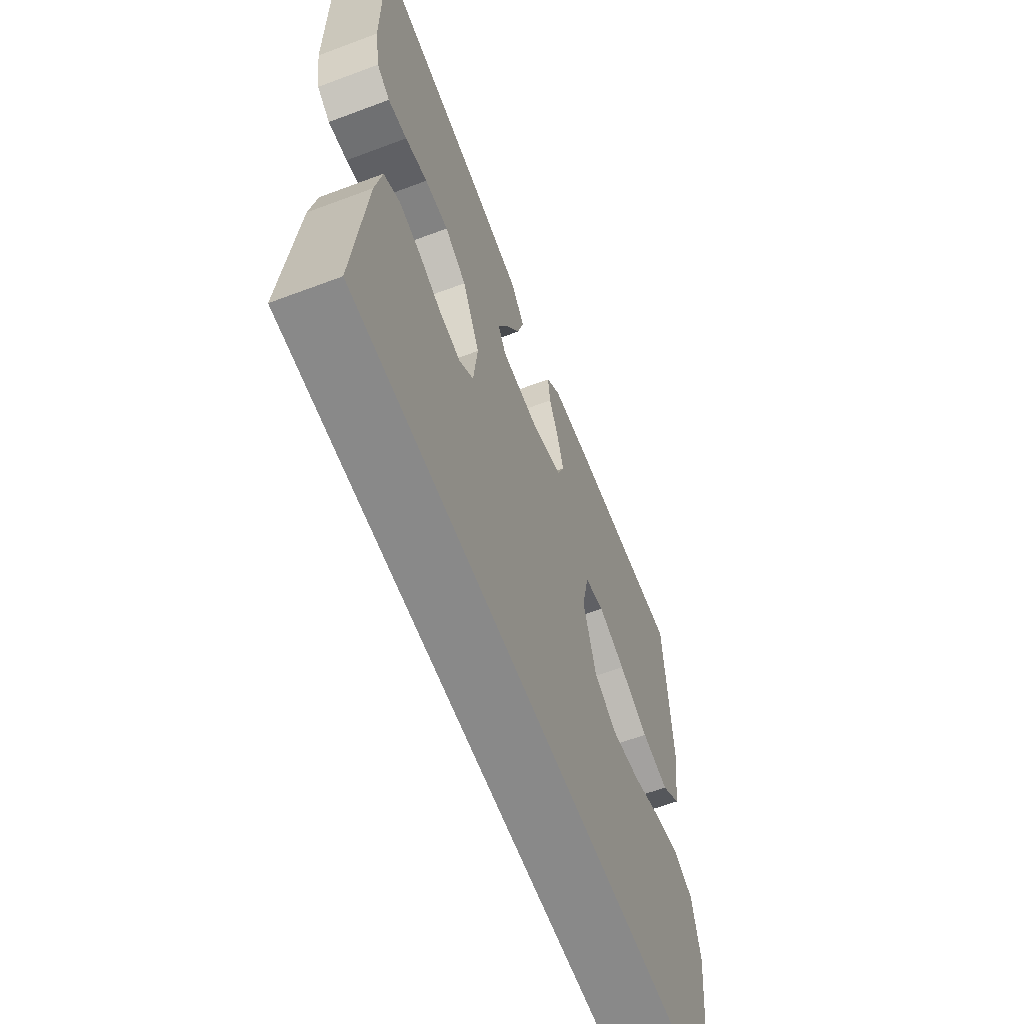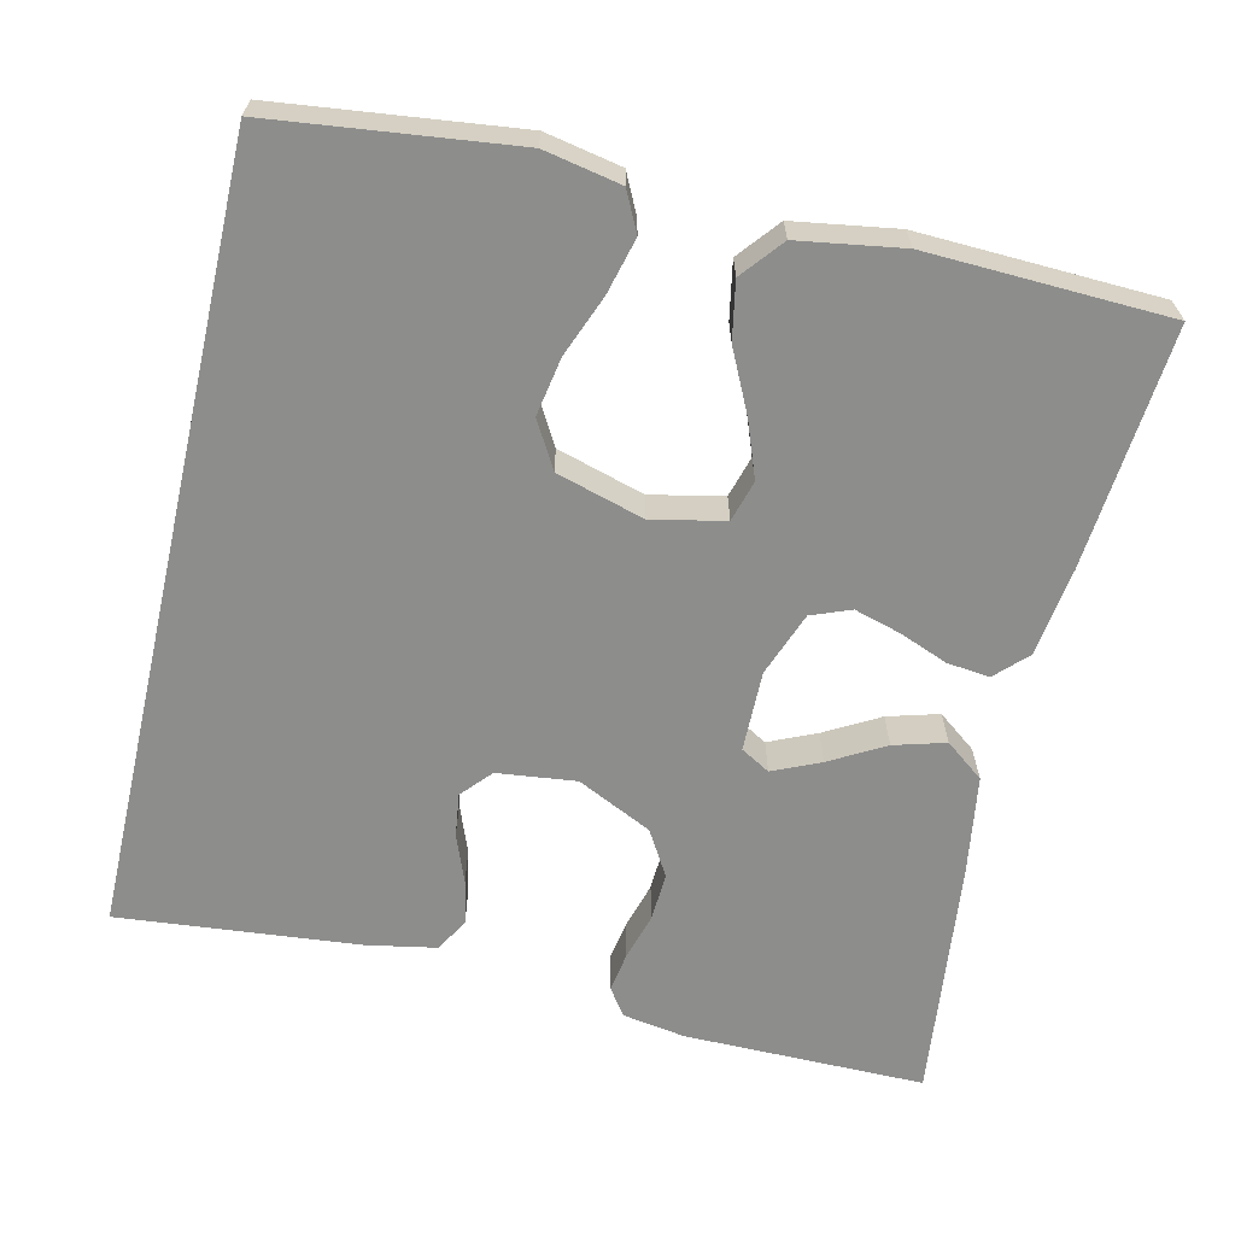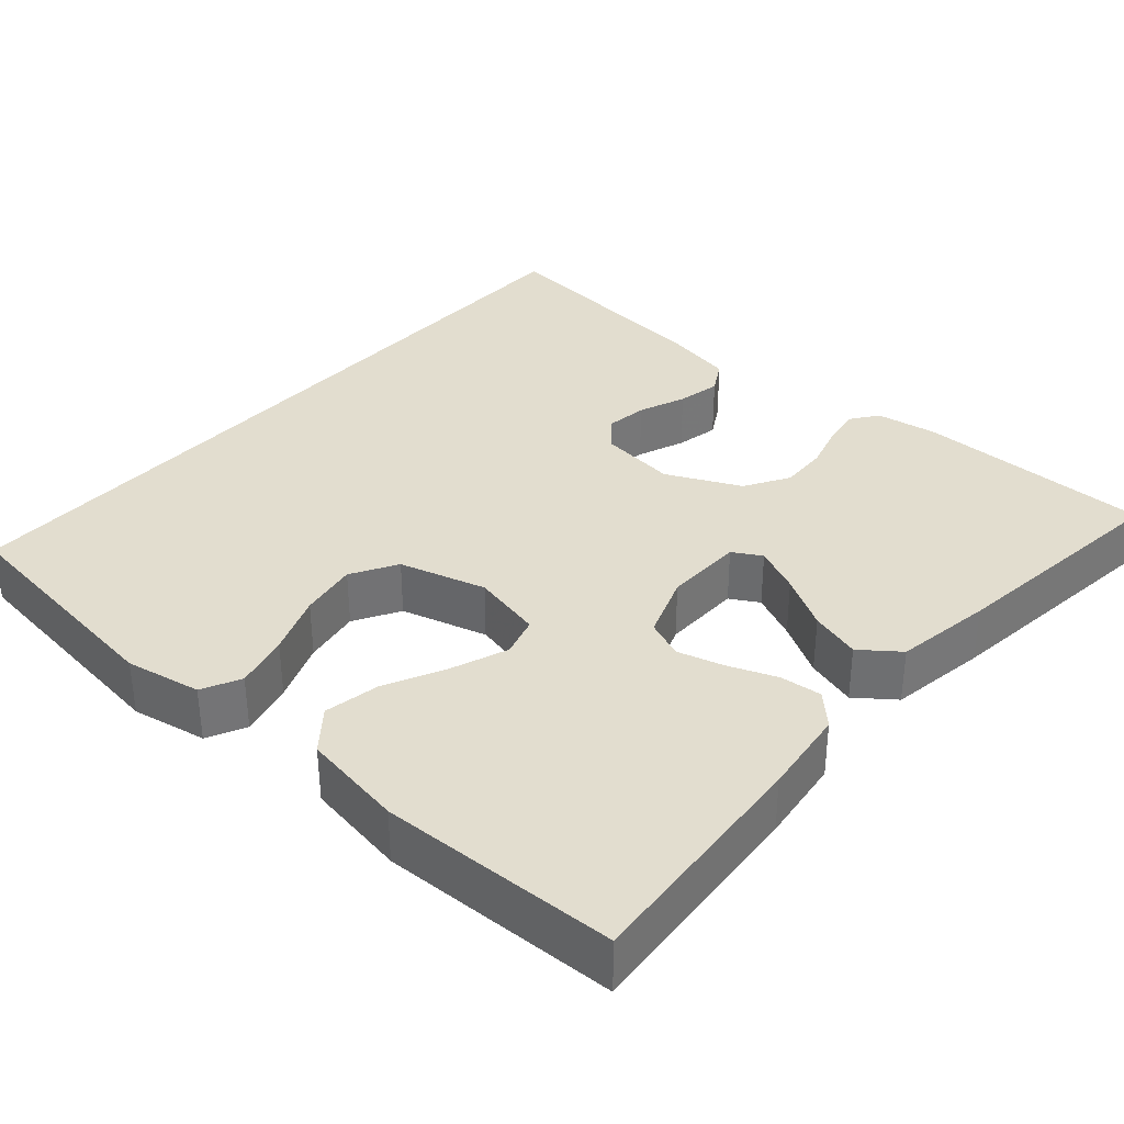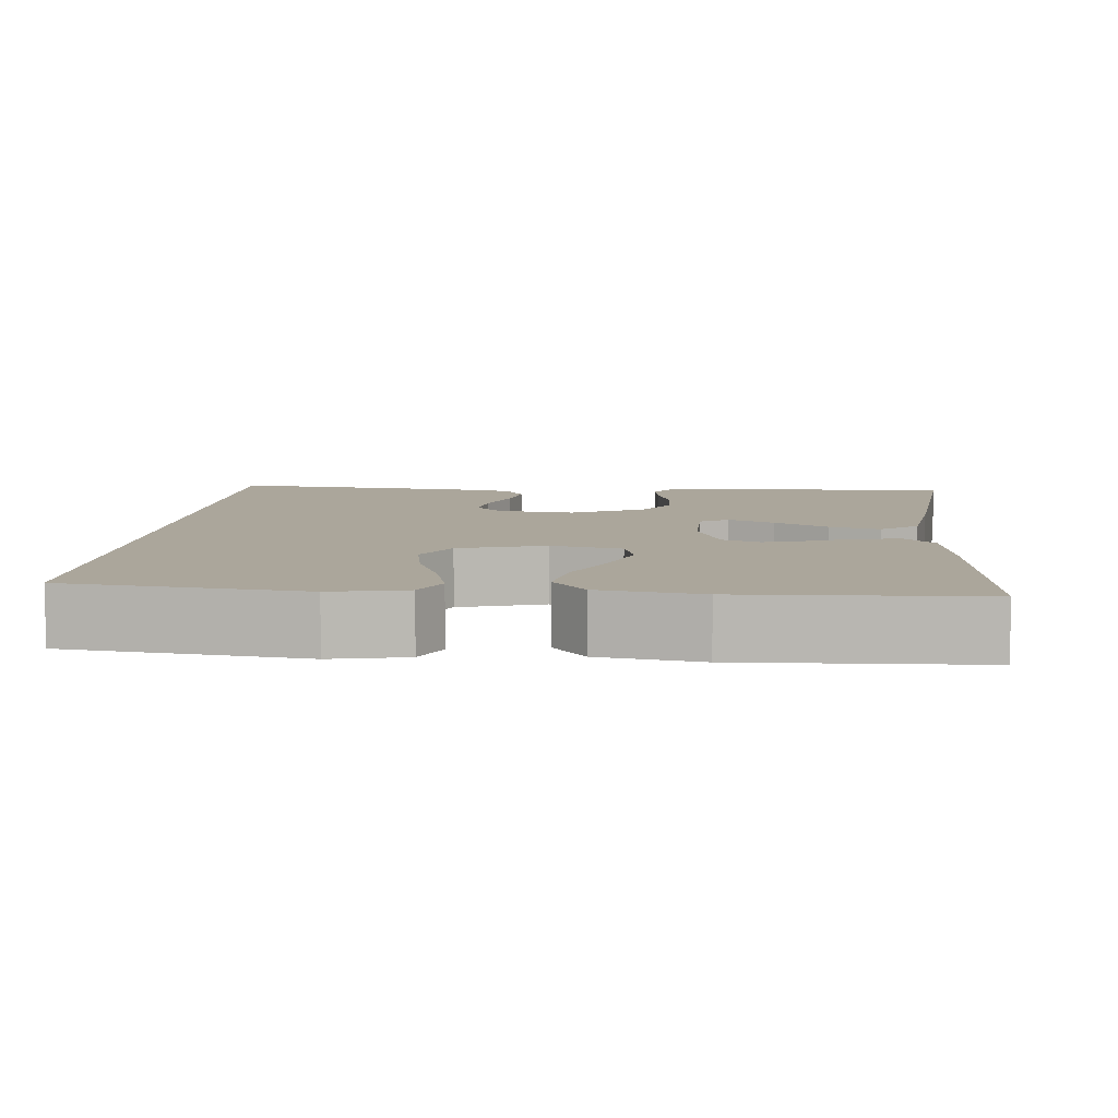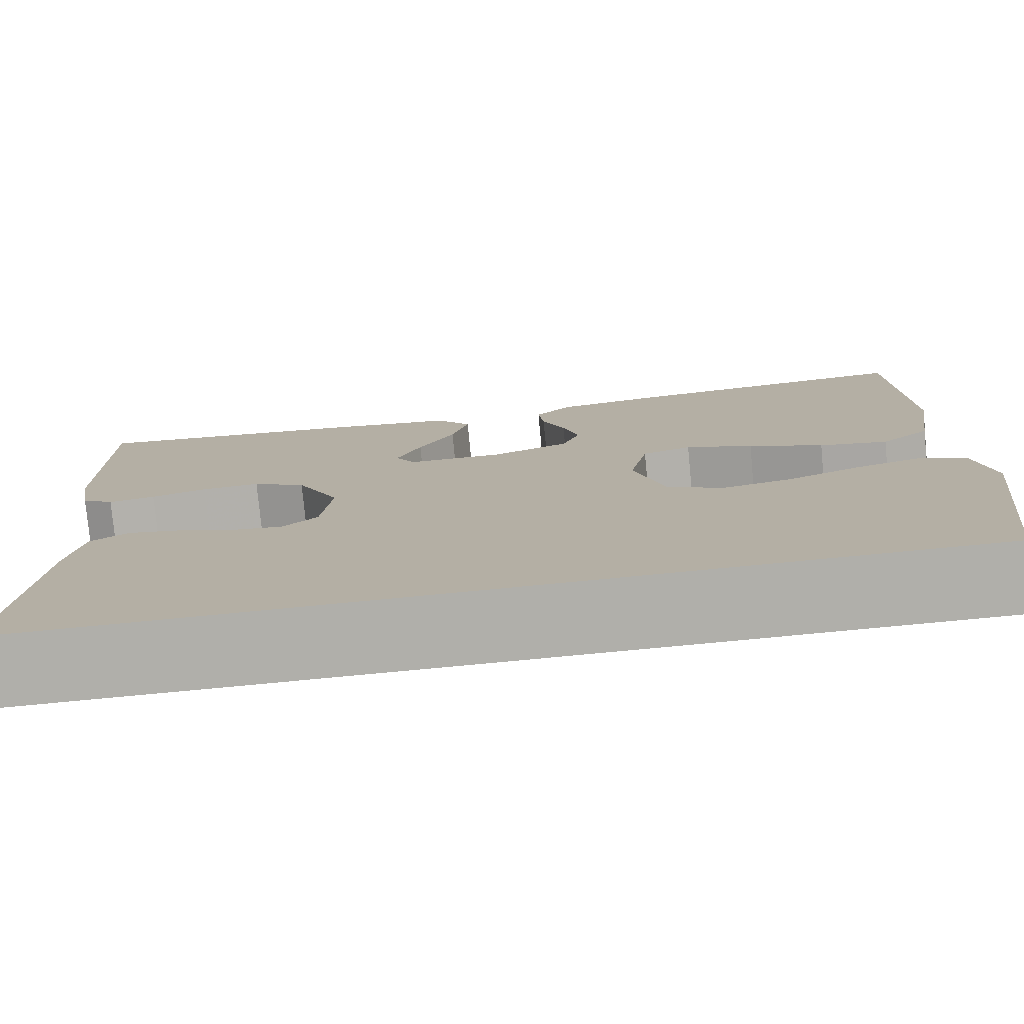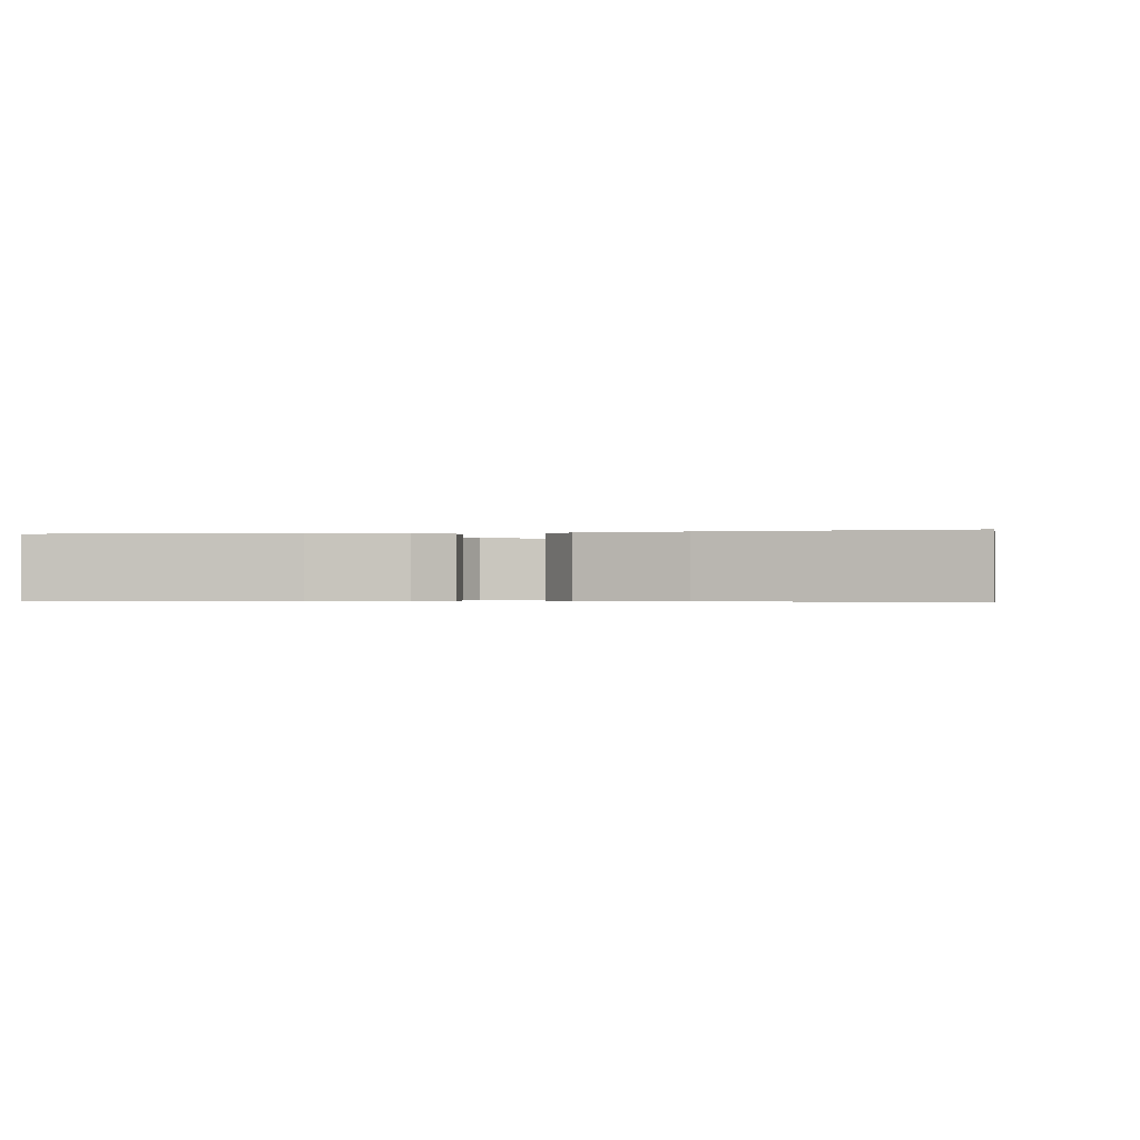
<metadata>
{"format":"obj","ext":"obj","renderer":"f3d","projection":"perspective","resolution":1024,"background":"white","views":[{"elev":-63.2,"azim":110.8,"up":"+Z"},{"elev":-64.4,"azim":-102.9,"up":"+Y"},{"elev":34.9,"azim":-48.3,"up":"+Y"},{"elev":7.9,"azim":-85.0,"up":"+Y"},{"elev":-78.0,"azim":-174.6,"up":"+Z"},{"elev":-0.4,"azim":11.2,"up":"+Y"}]}
</metadata>
<code>
v 0.484 0.07 -0.5
v -0.494 0.07 -0.5
v -0.529 0.07 -0.2
v -0.51 0.07 -0.105
v -0.461 0.07 -0.081
v -0.392 0.07 -0.099
v -0.316 0.07 -0.129
v -0.243 0.07 -0.142
v -0.185 0.07 -0.109
v -0.153 0.07 0
v -0.172 0.07 0.09
v -0.223 0.07 0.105
v -0.293 0.07 0.079
v -0.37 0.07 0.042
v -0.441 0.07 0.029
v -0.492 0.07 0.071
v -0.512 0.07 0.2
v -0.5 0.07 0.5
v -0.2 0.07 0.474
v -0.09 0.07 0.459
v -0.052 0.07 0.421
v -0.058 0.07 0.368
v -0.082 0.07 0.308
v -0.099 0.07 0.25
v -0.08 0.07 0.201
v 0 0.07 0.171
v 0.1 0.07 0.172
v 0.121 0.07 0.208
v 0.095 0.07 0.267
v 0.057 0.07 0.335
v 0.039 0.07 0.399
v 0.076 0.07 0.447
v 0.2 0.07 0.466
v 0.5 0.07 0.5
v 0.498 0.07 0.2
v 0.485 0.07 0.122
v 0.451 0.07 0.098
v 0.402 0.07 0.106
v 0.344 0.07 0.123
v 0.283 0.07 0.126
v 0.227 0.07 0.093
v 0.182 0.07 0
v 0.193 0.07 -0.098
v 0.23 0.07 -0.131
v 0.284 0.07 -0.124
v 0.344 0.07 -0.101
v 0.399 0.07 -0.09
v 0.44 0.07 -0.114
v 0.456 0.07 -0.2
v 0.484 0 -0.5
v -0.494 0 -0.5
v -0.529 0 -0.2
v -0.51 0 -0.105
v -0.461 0 -0.081
v -0.392 0 -0.099
v -0.316 0 -0.129
v -0.243 0 -0.142
v -0.185 0 -0.109
v -0.153 0 0
v -0.172 0 0.09
v -0.223 0 0.105
v -0.293 0 0.079
v -0.37 0 0.042
v -0.441 0 0.029
v -0.492 0 0.071
v -0.512 0 0.2
v -0.5 0 0.5
v -0.2 0 0.474
v -0.09 0 0.459
v -0.052 0 0.421
v -0.058 0 0.368
v -0.082 0 0.308
v -0.099 0 0.25
v -0.08 0 0.201
v 0 0 0.171
v 0.1 0 0.172
v 0.121 0 0.208
v 0.095 0 0.267
v 0.057 0 0.335
v 0.039 0 0.399
v 0.076 0 0.447
v 0.2 0 0.466
v 0.5 0 0.5
v 0.498 0 0.2
v 0.485 0 0.122
v 0.451 0 0.098
v 0.402 0 0.106
v 0.344 0 0.123
v 0.283 0 0.126
v 0.227 0 0.093
v 0.182 0 0
v 0.193 0 -0.098
v 0.23 0 -0.131
v 0.284 0 -0.124
v 0.344 0 -0.101
v 0.399 0 -0.09
v 0.44 0 -0.114
v 0.456 0 -0.2
f 45 46 47 48
f 44 45 48 49
f 36 37 38 39
f 36 39 40
f 35 36 40
f 34 35 40
f 33 34 40 41
f 29 30 31 32
f 28 29 32 33
f 20 21 22 23
f 20 23 24
f 19 20 24
f 18 19 24 25
f 16 17 18 25
f 13 14 15 16
f 12 13 16 25
f 4 5 6 7
f 4 7 8
f 3 4 8
f 2 3 8
f 44 49 1 2
f 43 44 2 8
f 42 43 8 9
f 28 33 41 42
f 27 28 42
f 26 27 42 9
f 11 12 25 26
f 10 11 26
f 9 10 26
f 97 96 95 94
f 98 97 94 93
f 88 87 86 85
f 89 88 85
f 89 85 84
f 89 84 83
f 90 89 83 82
f 81 80 79 78
f 82 81 78 77
f 72 71 70 69
f 73 72 69
f 73 69 68
f 74 73 68 67
f 74 67 66 65
f 65 64 63 62
f 74 65 62 61
f 56 55 54 53
f 57 56 53
f 57 53 52
f 57 52 51
f 51 50 98 93
f 57 51 93 92
f 58 57 92 91
f 91 90 82 77
f 91 77 76
f 58 91 76 75
f 75 74 61 60
f 75 60 59
f 75 59 58
f 1 50 51 2
f 2 51 52 3
f 3 52 53 4
f 4 53 54 5
f 5 54 55 6
f 6 55 56 7
f 7 56 57 8
f 8 57 58 9
f 9 58 59 10
f 10 59 60 11
f 11 60 61 12
f 12 61 62 13
f 13 62 63 14
f 14 63 64 15
f 15 64 65 16
f 16 65 66 17
f 17 66 67 18
f 18 67 68 19
f 19 68 69 20
f 20 69 70 21
f 21 70 71 22
f 22 71 72 23
f 23 72 73 24
f 24 73 74 25
f 25 74 75 26
f 26 75 76 27
f 27 76 77 28
f 28 77 78 29
f 29 78 79 30
f 30 79 80 31
f 31 80 81 32
f 32 81 82 33
f 33 82 83 34
f 34 83 84 35
f 35 84 85 36
f 36 85 86 37
f 37 86 87 38
f 38 87 88 39
f 39 88 89 40
f 40 89 90 41
f 41 90 91 42
f 42 91 92 43
f 43 92 93 44
f 44 93 94 45
f 45 94 95 46
f 46 95 96 47
f 47 96 97 48
f 48 97 98 49
f 49 98 50 1

</code>
